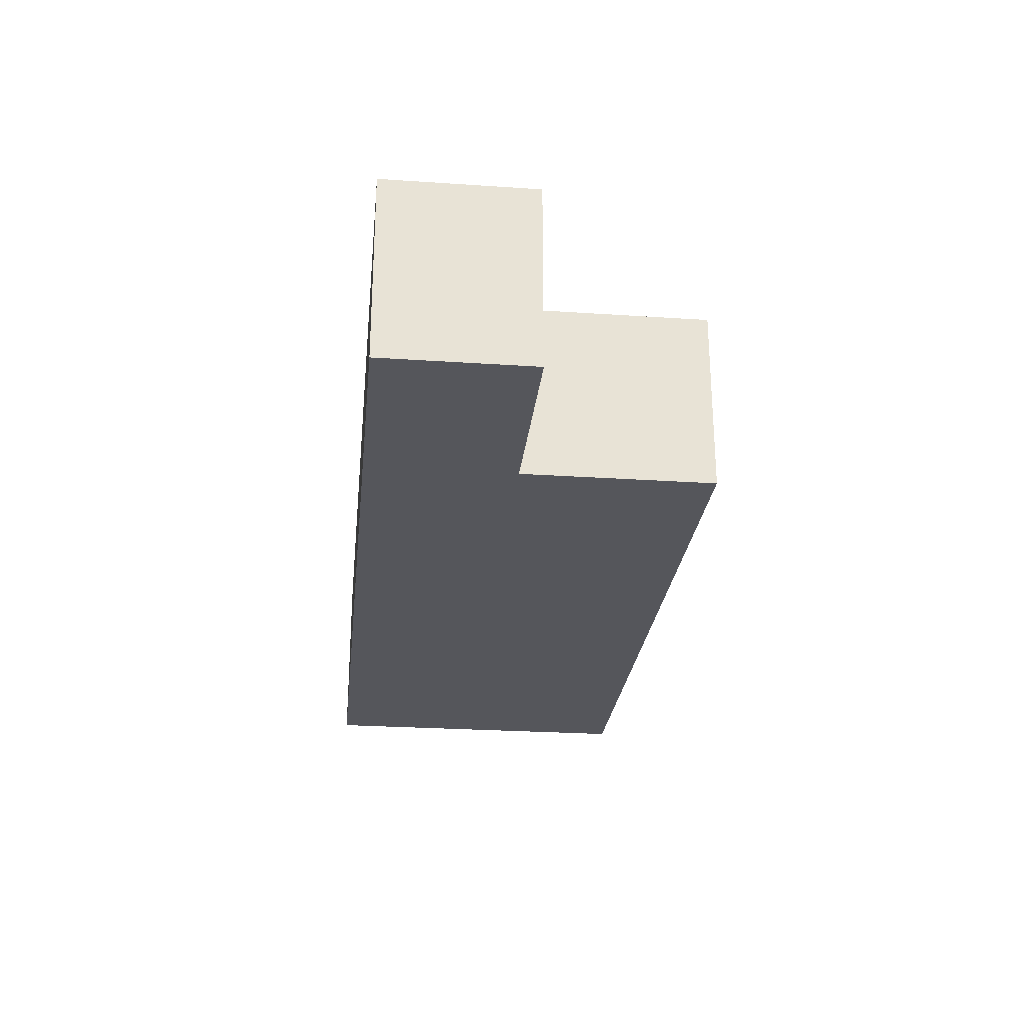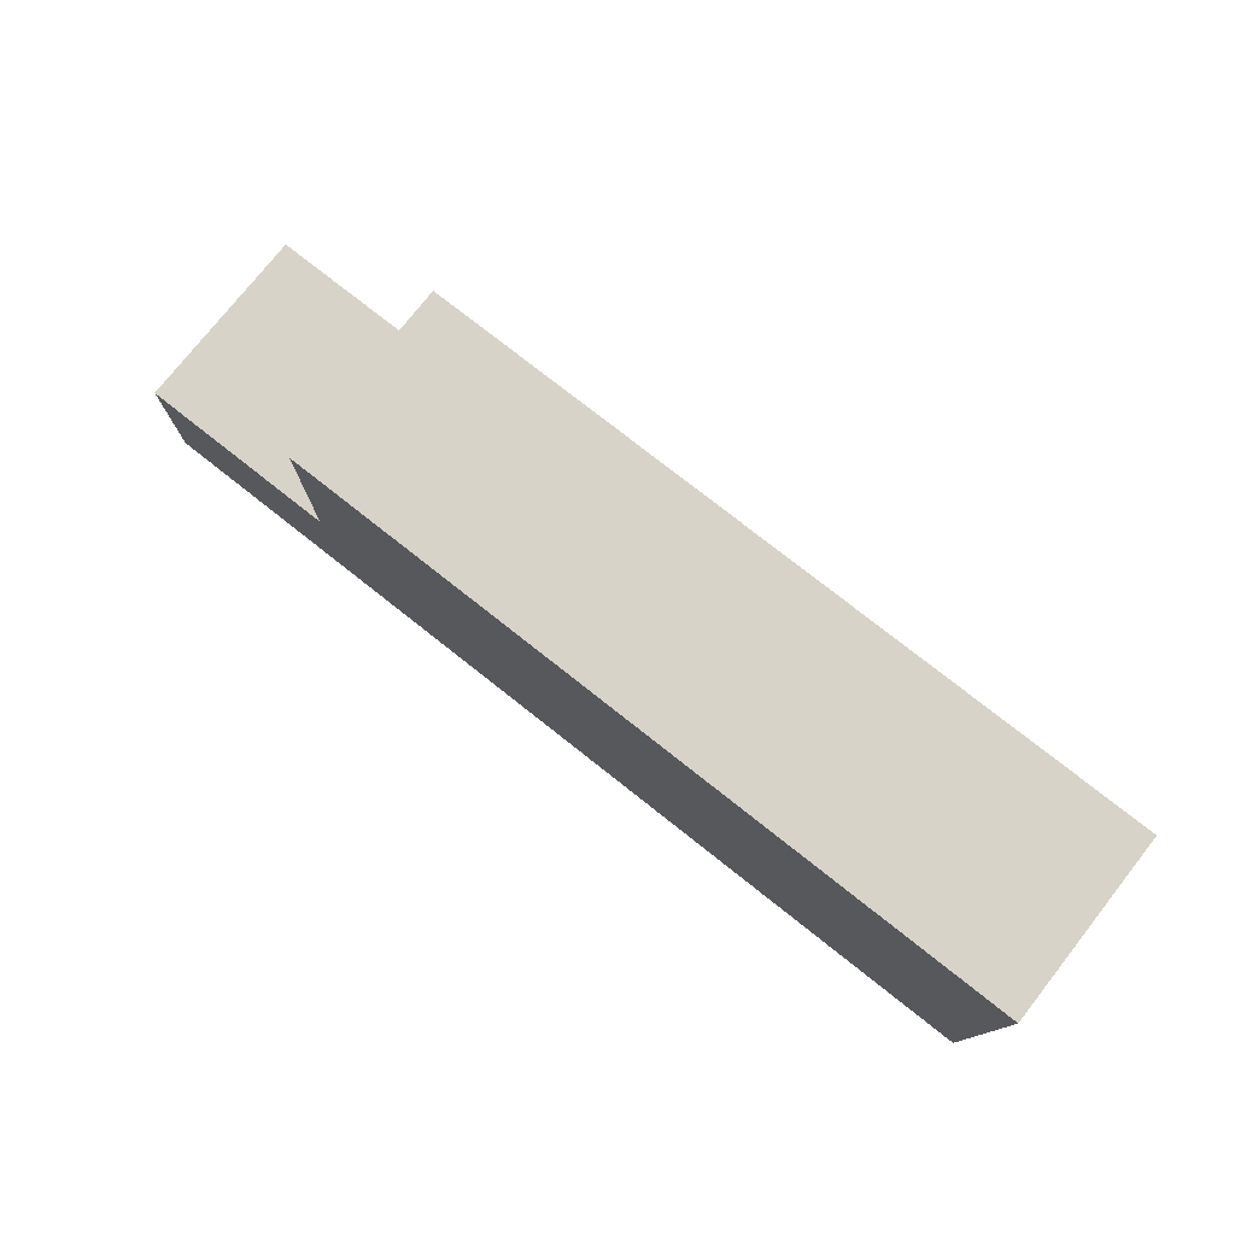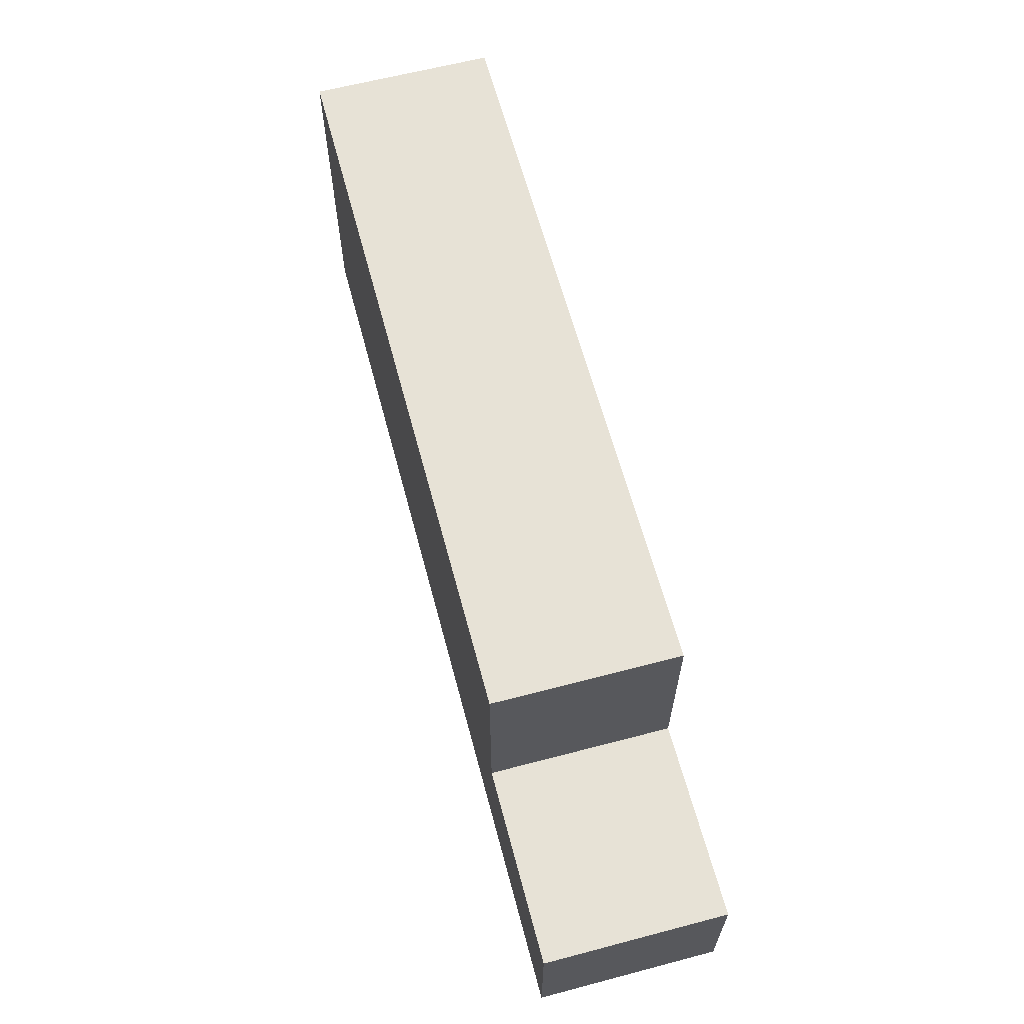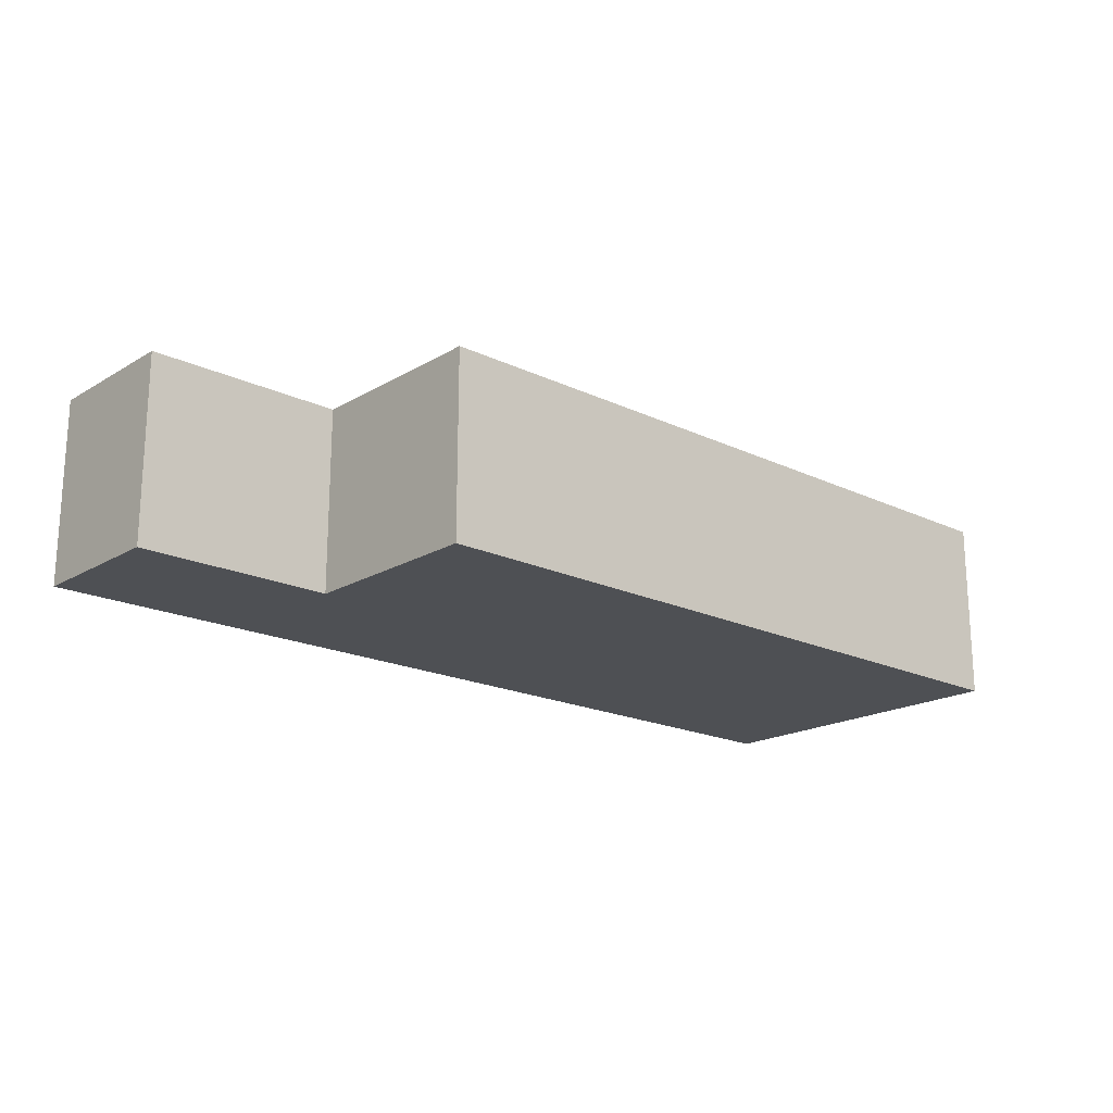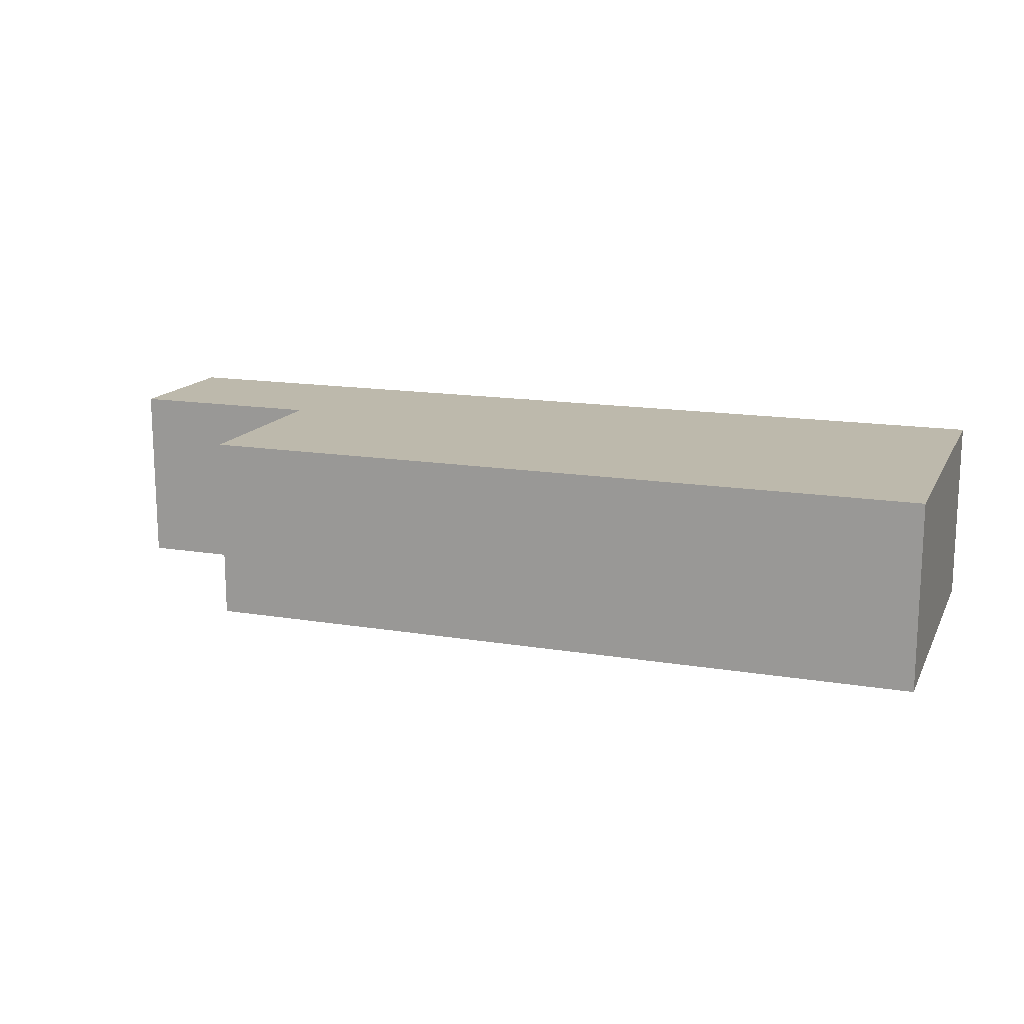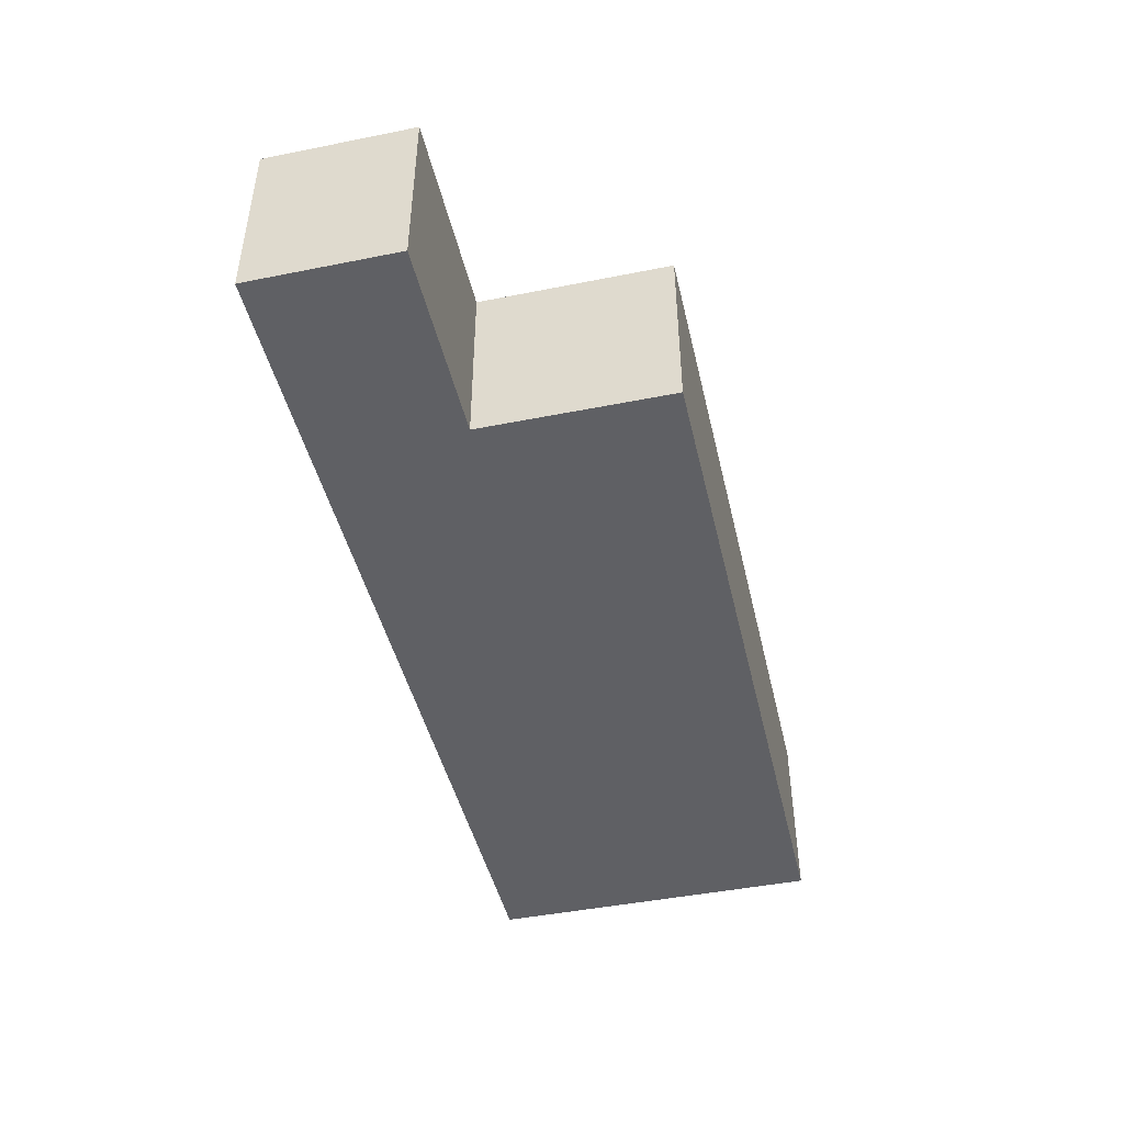
<metadata>
{"format":"obj","ext":"obj","renderer":"f3d","projection":"perspective","resolution":1024,"background":"white","views":[{"elev":-26.3,"azim":-96.0,"up":"+Y"},{"elev":76.6,"azim":38.3,"up":"+Z"},{"elev":62.9,"azim":-104.9,"up":"+Z"},{"elev":-18.9,"azim":-42.0,"up":"+Y"},{"elev":15.0,"azim":19.6,"up":"+Y"},{"elev":-45.2,"azim":-77.0,"up":"+Y"}]}
</metadata>
<code>
o Cube.5411_0298
v -0.45 0.369 3.372
v -0.45 0.369 3.426
v -0.354 0.369 3.372
v -0.291 0.369 3.372
v -0.291 0.369 3.426
v -0.45 0.369 3.444
v -0.354 0.369 3.444
v -0.291 0.369 3.444
v -0.354 0.369 3.537
v -0.291 0.369 3.537
v -0.45 0.459 3.426
v -0.45 0.459 3.372
v -0.354 0.459 3.372
v -0.291 0.459 3.426
v -0.291 0.459 3.372
v -0.45 0.459 3.444
v -0.354 0.459 3.444
v -0.291 0.459 3.444
v -0.354 0.459 3.537
v -0.291 0.459 3.537
v 0.003 0.369 3.426
v 0.003 0.369 3.372
v 0.003 0.369 3.444
v 0.003 0.369 3.537
v 0.003 0.459 3.426
v 0.003 0.459 3.372
v 0.003 0.459 3.444
v 0.003 0.459 3.537
f 8 9 7
f 14 13 17
f 18 25 14
f 6 11 2
f 3 15 4
f 2 12 1
f 10 19 9
f 7 16 6
f 1 13 3
f 9 17 7
f 20 27 18
f 10 28 20
f 23 28 24
f 21 27 23
f 22 25 21
f 4 21 5
f 8 24 10
f 5 23 8
f 15 22 4
f 14 26 15
f 2 1 3
f 3 4 5
f 8 10 9
f 3 5 7
f 5 8 7
f 6 2 7
f 2 3 7
f 13 12 11
f 11 16 17
f 17 19 20
f 18 14 17
f 14 15 13
f 17 20 18
f 13 11 17
f 18 27 25
f 6 16 11
f 3 13 15
f 2 11 12
f 10 20 19
f 7 17 16
f 1 12 13
f 9 19 17
f 20 28 27
f 10 24 28
f 23 27 28
f 21 25 27
f 22 26 25
f 4 22 21
f 8 23 24
f 5 21 23
f 15 26 22
f 14 25 26

</code>
